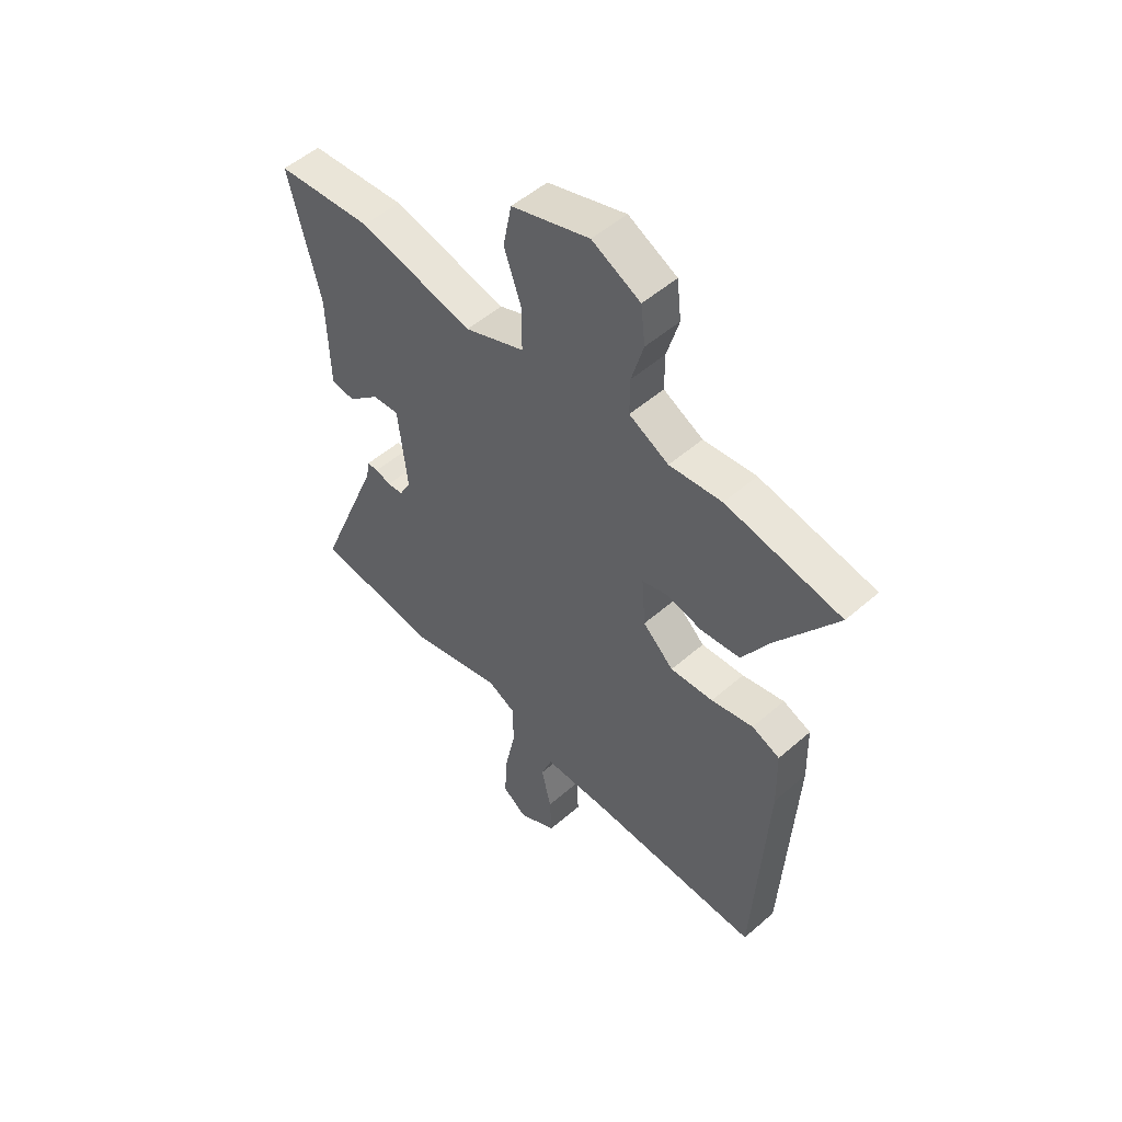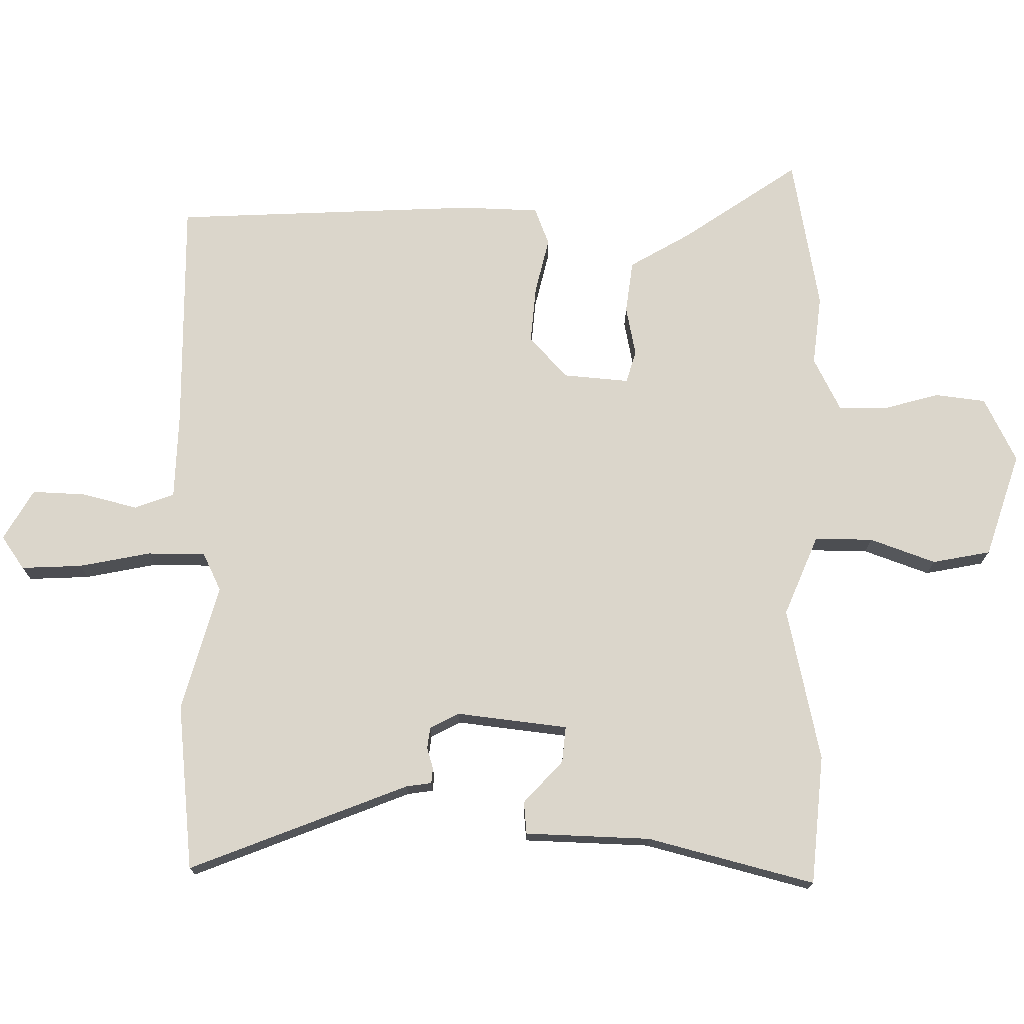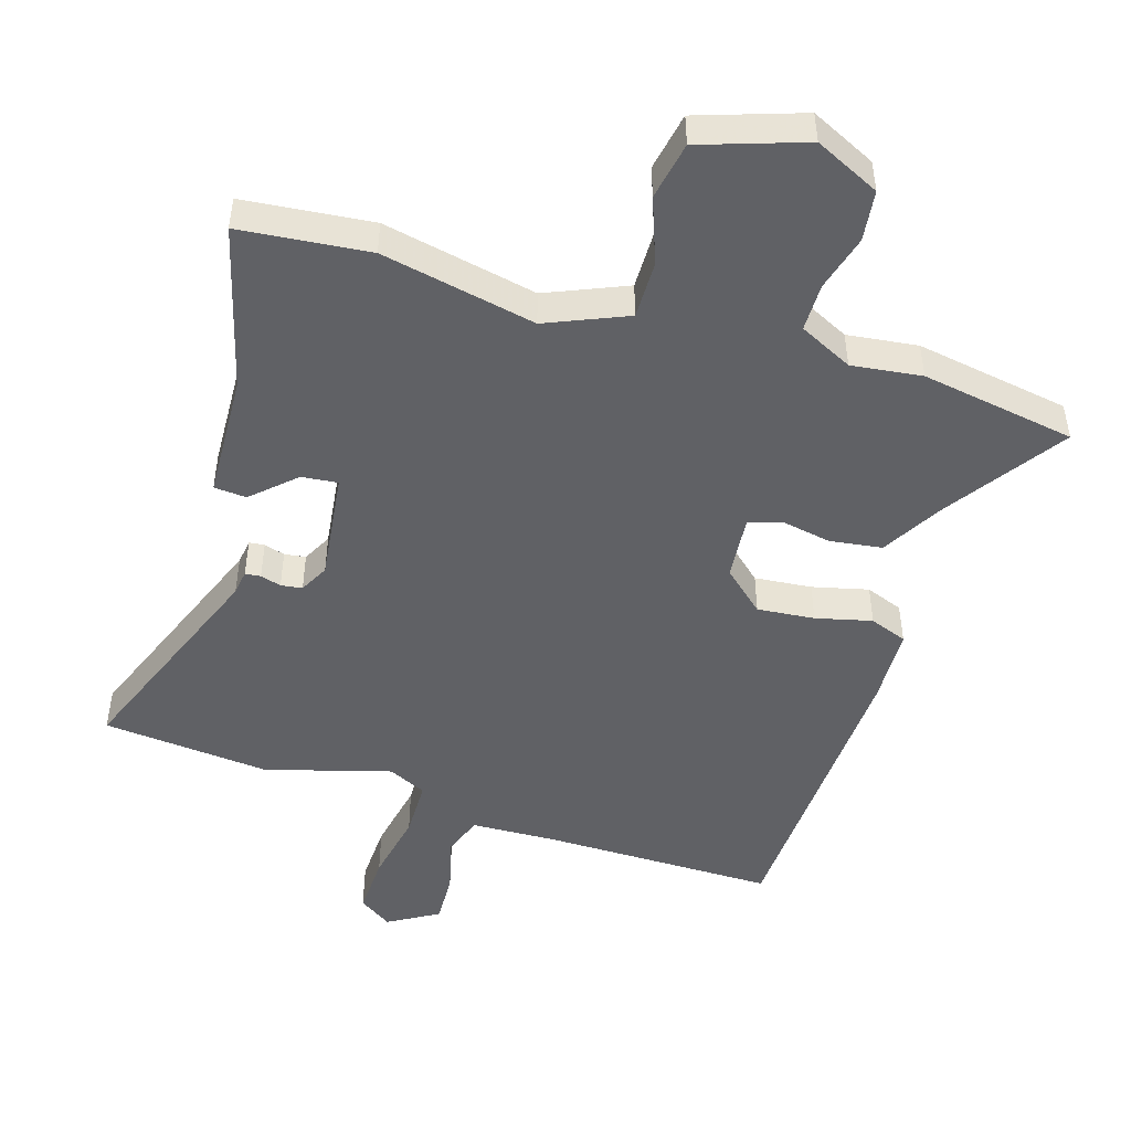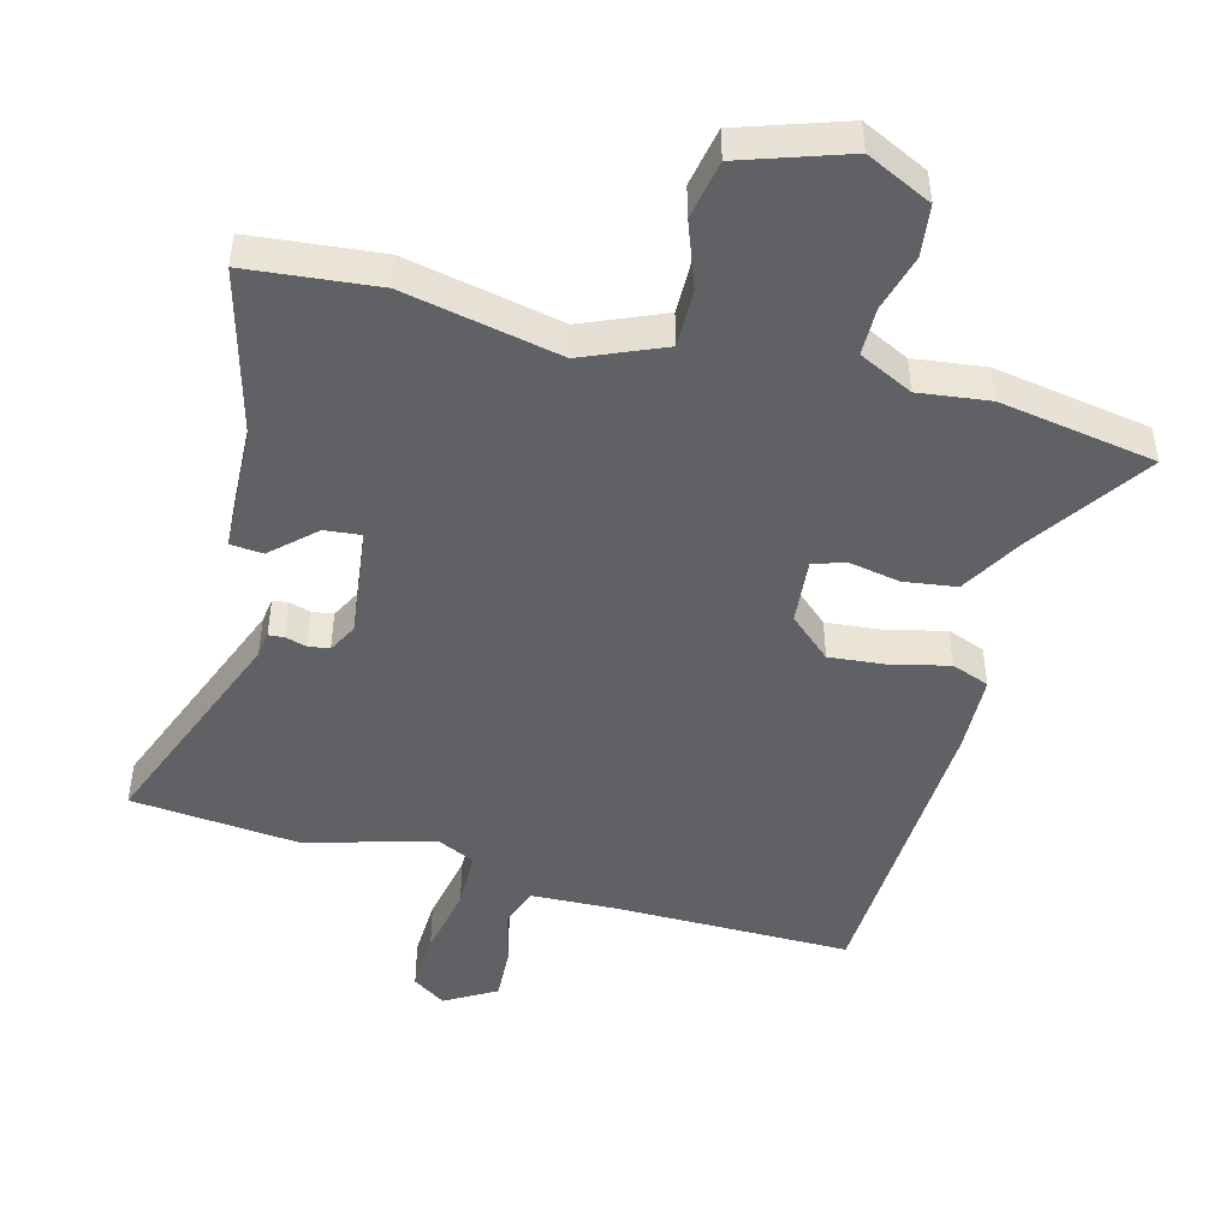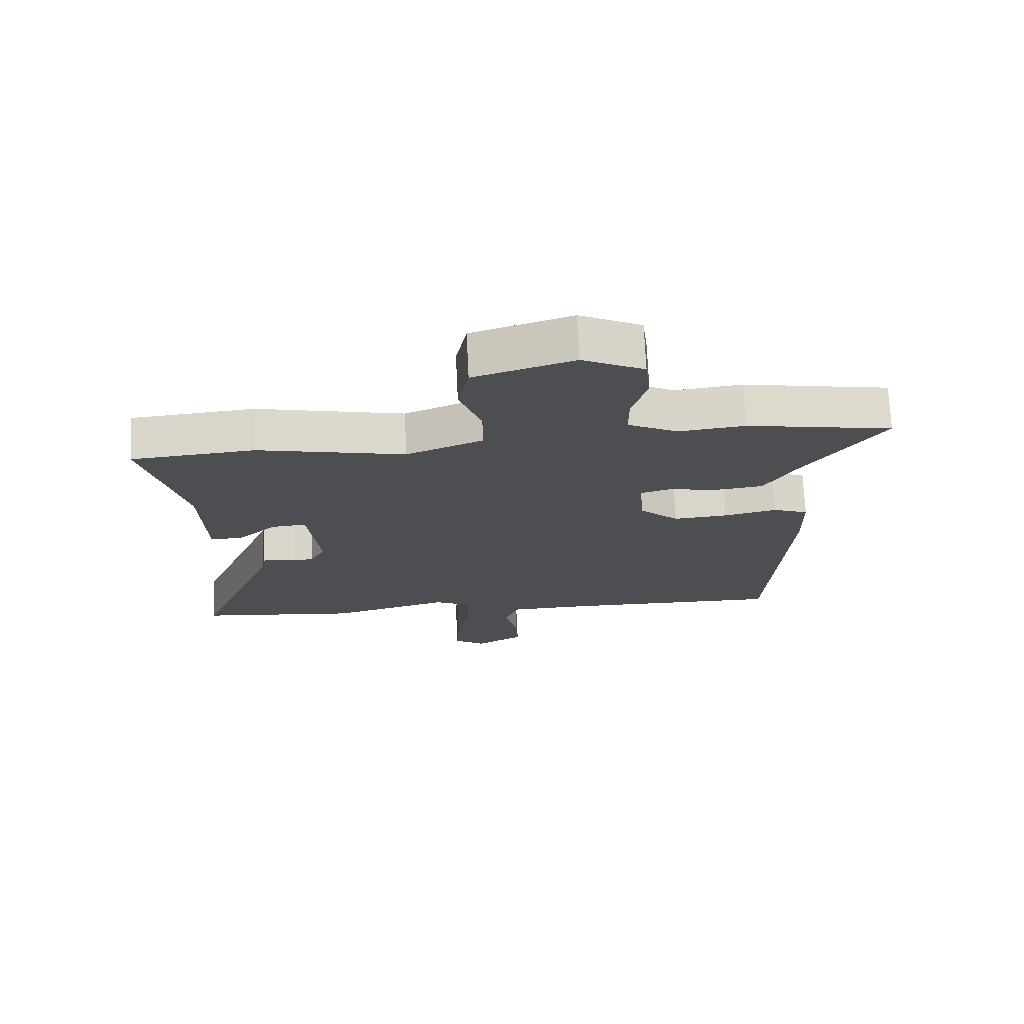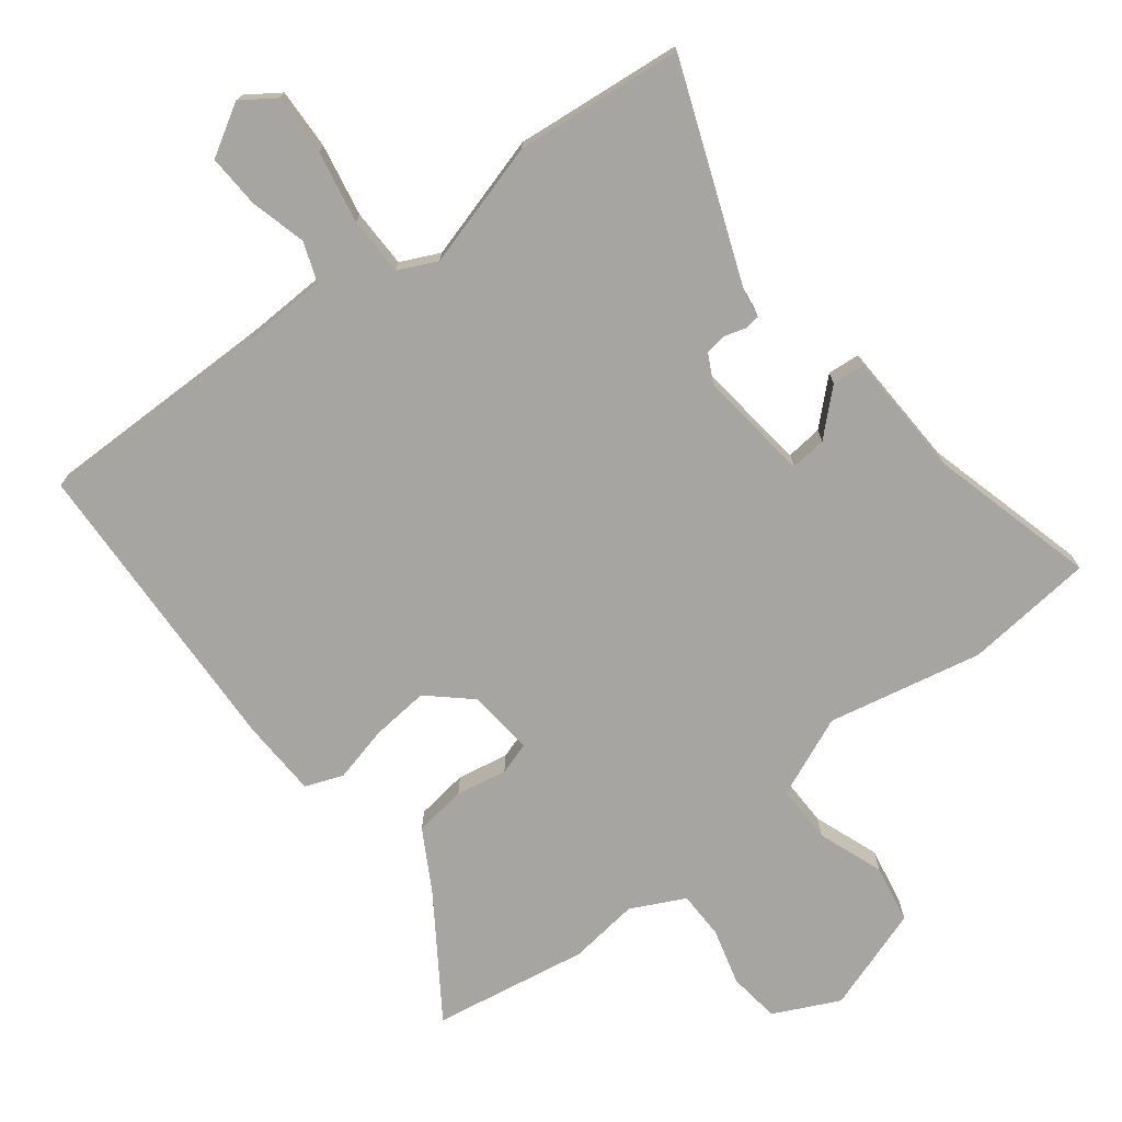
<metadata>
{"format":"obj","ext":"obj","renderer":"f3d","projection":"perspective","resolution":1024,"background":"white","views":[{"elev":52.1,"azim":46.8,"up":"+Z"},{"elev":73.5,"azim":-89.0,"up":"+Y"},{"elev":-47.9,"azim":-16.4,"up":"+Y"},{"elev":-46.8,"azim":-14.1,"up":"+Y"},{"elev":72.6,"azim":-2.7,"up":"+Z"},{"elev":-73.6,"azim":-141.6,"up":"+Y"}]}
</metadata>
<code>
v 0.387 0.07 0.521
v 0.626 0.07 0.477
v 0.501 0.07 0.297
v 0.446 0.07 0.204
v 0.365 0.07 0.194
v 0.287 0.07 0.21
v 0.237 0.07 0.195
v 0.245 0.07 0.093
v 0.309 0.07 0.034
v 0.398 0.07 0.041
v 0.485 0.07 0.061
v 0.543 0.07 0.038
v 0.546 0.07 -0.082
v 0.52 0.07 -0.555
v 0.158 0.07 -0.548
v 0.025 0.07 -0.551
v 0.002 0.07 -0.612
v 0.023 0.07 -0.699
v 0.026 0.07 -0.781
v -0.053 0.07 -0.826
v -0.104 0.07 -0.79
v -0.099 0.07 -0.696
v -0.076 0.07 -0.585
v -0.076 0.07 -0.495
v -0.135 0.07 -0.466
v -0.33 0.07 -0.519
v -0.589 0.07 -0.49
v -0.453 0.07 -0.152
v -0.447 0.07 -0.113
v -0.423 0.07 -0.111
v -0.391 0.07 -0.121
v -0.358 0.07 -0.117
v -0.334 0.07 -0.072
v -0.353 0.07 0.1
v -0.409 0.07 0.095
v -0.475 0.07 0.035
v -0.525 0.07 0.04
v -0.53 0.07 0.234
v -0.595 0.07 0.492
v -0.395 0.07 0.509
v -0.157 0.07 0.456
v -0.032 0.07 0.507
v -0.032 0.07 0.597
v -0.068 0.07 0.699
v -0.05 0.07 0.789
v 0.112 0.07 0.841
v 0.212 0.07 0.791
v 0.221 0.07 0.712
v 0.196 0.07 0.625
v 0.196 0.07 0.551
v 0.278 0.07 0.509
v 0.387 0 0.521
v 0.626 0 0.477
v 0.501 0 0.297
v 0.446 0 0.204
v 0.365 0 0.194
v 0.287 0 0.21
v 0.237 0 0.195
v 0.245 0 0.093
v 0.309 0 0.034
v 0.398 0 0.041
v 0.485 0 0.061
v 0.543 0 0.038
v 0.546 0 -0.082
v 0.52 0 -0.555
v 0.158 0 -0.548
v 0.025 0 -0.551
v 0.002 0 -0.612
v 0.023 0 -0.699
v 0.026 0 -0.781
v -0.053 0 -0.826
v -0.104 0 -0.79
v -0.099 0 -0.696
v -0.076 0 -0.585
v -0.076 0 -0.495
v -0.135 0 -0.466
v -0.33 0 -0.519
v -0.589 0 -0.49
v -0.453 0 -0.152
v -0.447 0 -0.113
v -0.423 0 -0.111
v -0.391 0 -0.121
v -0.358 0 -0.117
v -0.334 0 -0.072
v -0.353 0 0.1
v -0.409 0 0.095
v -0.475 0 0.035
v -0.525 0 0.04
v -0.53 0 0.234
v -0.595 0 0.492
v -0.395 0 0.509
v -0.157 0 0.456
v -0.032 0 0.507
v -0.032 0 0.597
v -0.068 0 0.699
v -0.05 0 0.789
v 0.112 0 0.841
v 0.212 0 0.791
v 0.221 0 0.712
v 0.196 0 0.625
v 0.196 0 0.551
v 0.278 0 0.509
f 46 47 48 49
f 46 49 50
f 43 44 45 46
f 42 43 46 50
f 41 42 50 51
f 38 39 40 41
f 35 36 37 38
f 34 35 38 41
f 33 34 41 51
f 28 29 30 31
f 28 31 32
f 25 26 27 28
f 24 25 28 32
f 20 21 22 23
f 20 23 24
f 17 18 19 20
f 17 20 24
f 16 17 24
f 15 16 24 32
f 10 11 12 13
f 9 10 13 14
f 8 9 14 15
f 3 4 5 6
f 3 6 7
f 2 3 7
f 1 2 7
f 51 1 7
f 33 51 7
f 15 32 33
f 7 8 15 33
f 100 99 98 97
f 101 100 97
f 97 96 95 94
f 101 97 94 93
f 102 101 93 92
f 92 91 90 89
f 89 88 87 86
f 92 89 86 85
f 102 92 85 84
f 82 81 80 79
f 83 82 79
f 79 78 77 76
f 83 79 76 75
f 74 73 72 71
f 75 74 71
f 71 70 69 68
f 75 71 68
f 75 68 67
f 83 75 67 66
f 64 63 62 61
f 65 64 61 60
f 66 65 60 59
f 57 56 55 54
f 58 57 54
f 58 54 53
f 58 53 52
f 58 52 102
f 58 102 84
f 84 83 66
f 84 66 59 58
f 1 52 53 2
f 2 53 54 3
f 3 54 55 4
f 4 55 56 5
f 5 56 57 6
f 6 57 58 7
f 7 58 59 8
f 8 59 60 9
f 9 60 61 10
f 10 61 62 11
f 11 62 63 12
f 12 63 64 13
f 13 64 65 14
f 14 65 66 15
f 15 66 67 16
f 16 67 68 17
f 17 68 69 18
f 18 69 70 19
f 19 70 71 20
f 20 71 72 21
f 21 72 73 22
f 22 73 74 23
f 23 74 75 24
f 24 75 76 25
f 25 76 77 26
f 26 77 78 27
f 27 78 79 28
f 28 79 80 29
f 29 80 81 30
f 30 81 82 31
f 31 82 83 32
f 32 83 84 33
f 33 84 85 34
f 34 85 86 35
f 35 86 87 36
f 36 87 88 37
f 37 88 89 38
f 38 89 90 39
f 39 90 91 40
f 40 91 92 41
f 41 92 93 42
f 42 93 94 43
f 43 94 95 44
f 44 95 96 45
f 45 96 97 46
f 46 97 98 47
f 47 98 99 48
f 48 99 100 49
f 49 100 101 50
f 50 101 102 51
f 51 102 52 1

</code>
